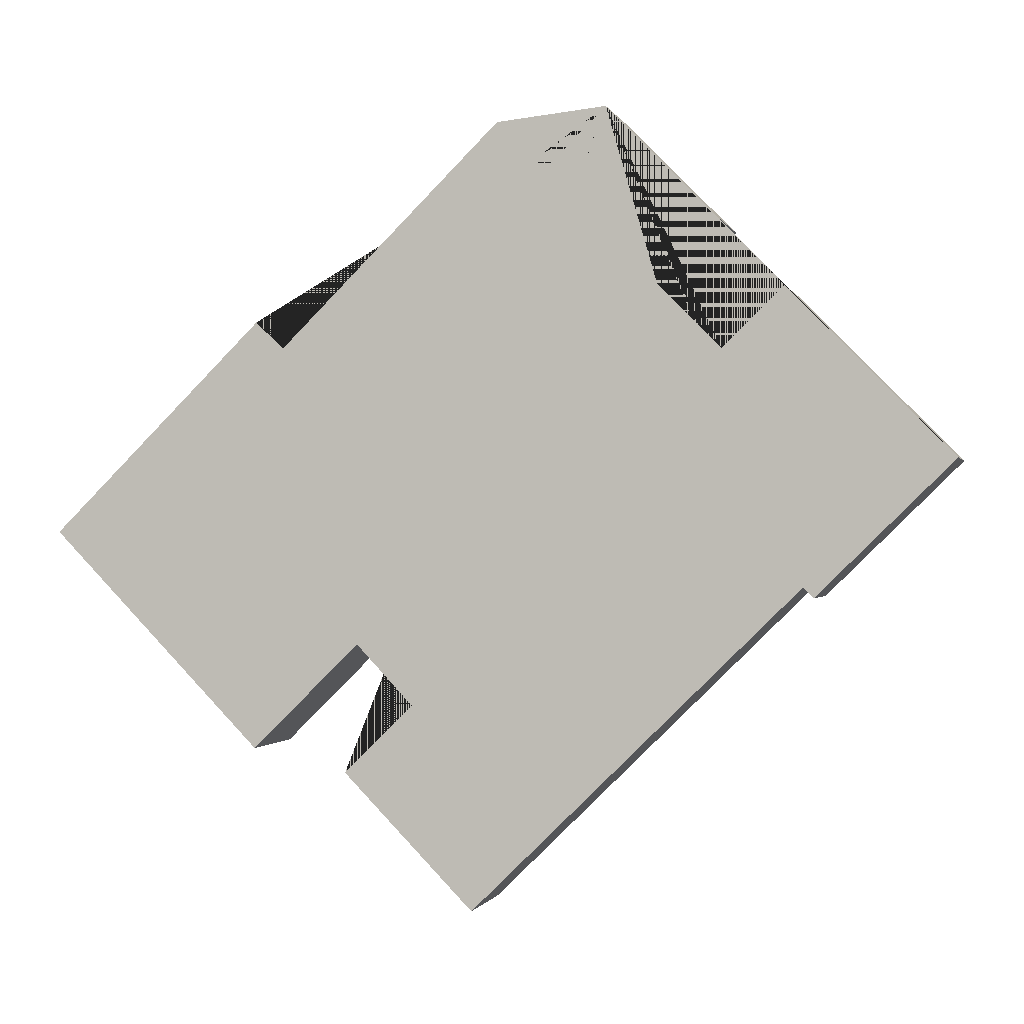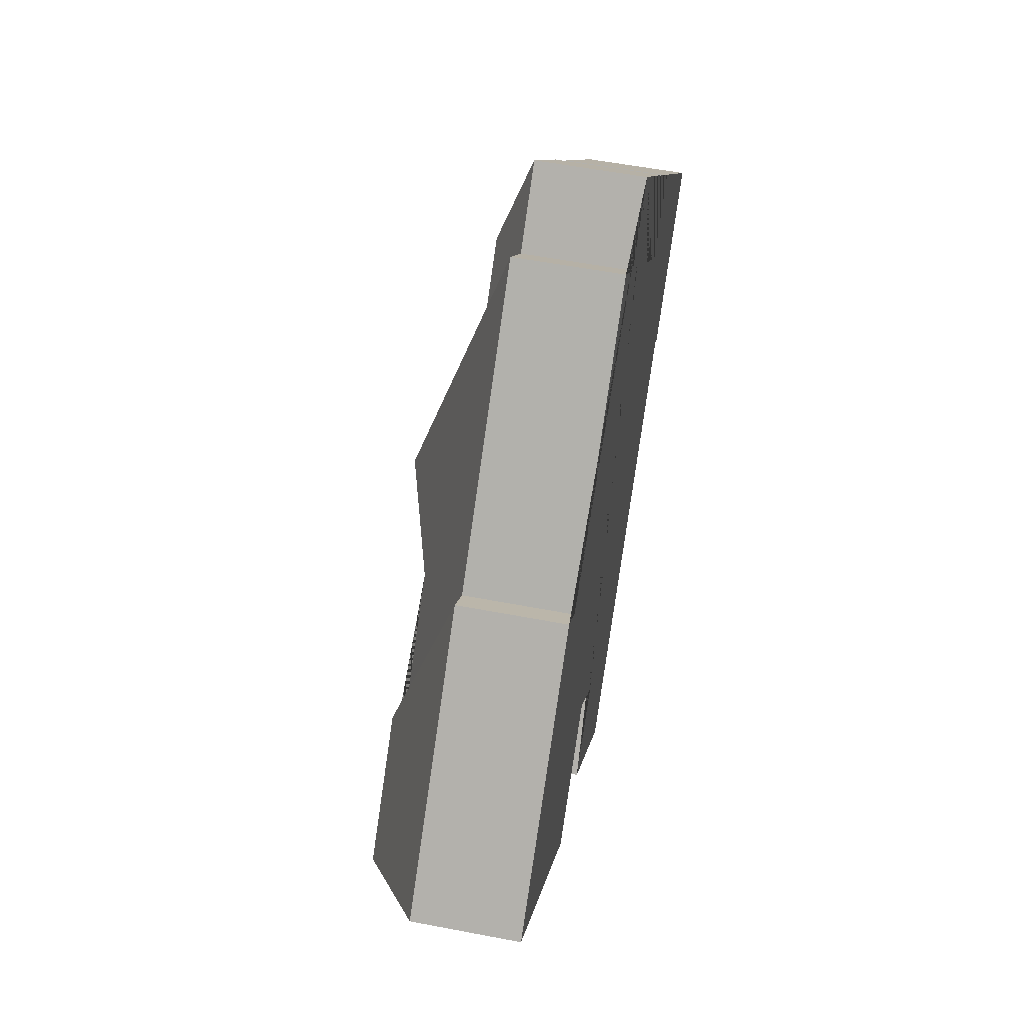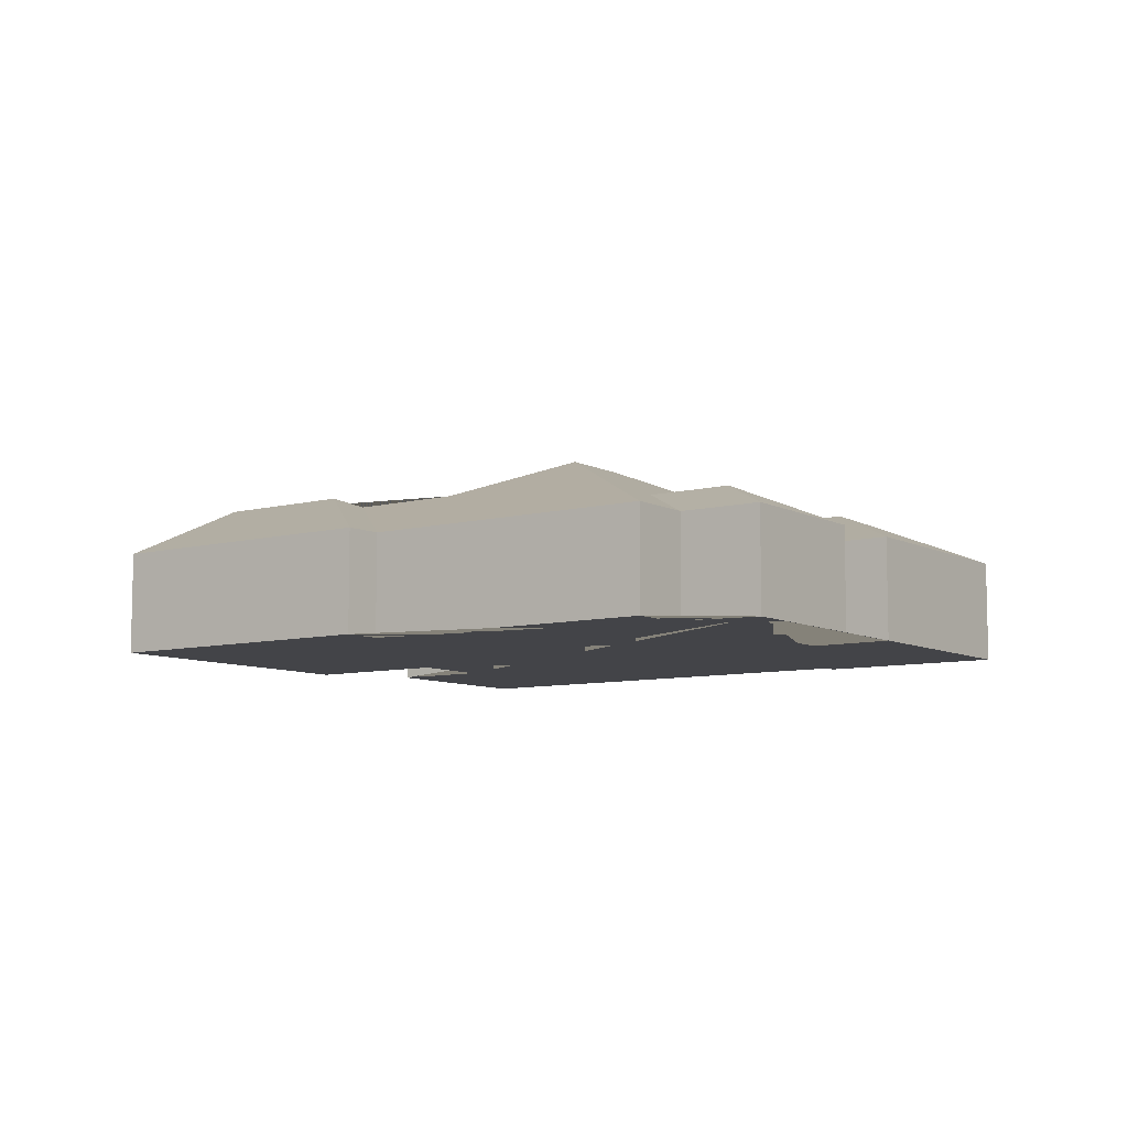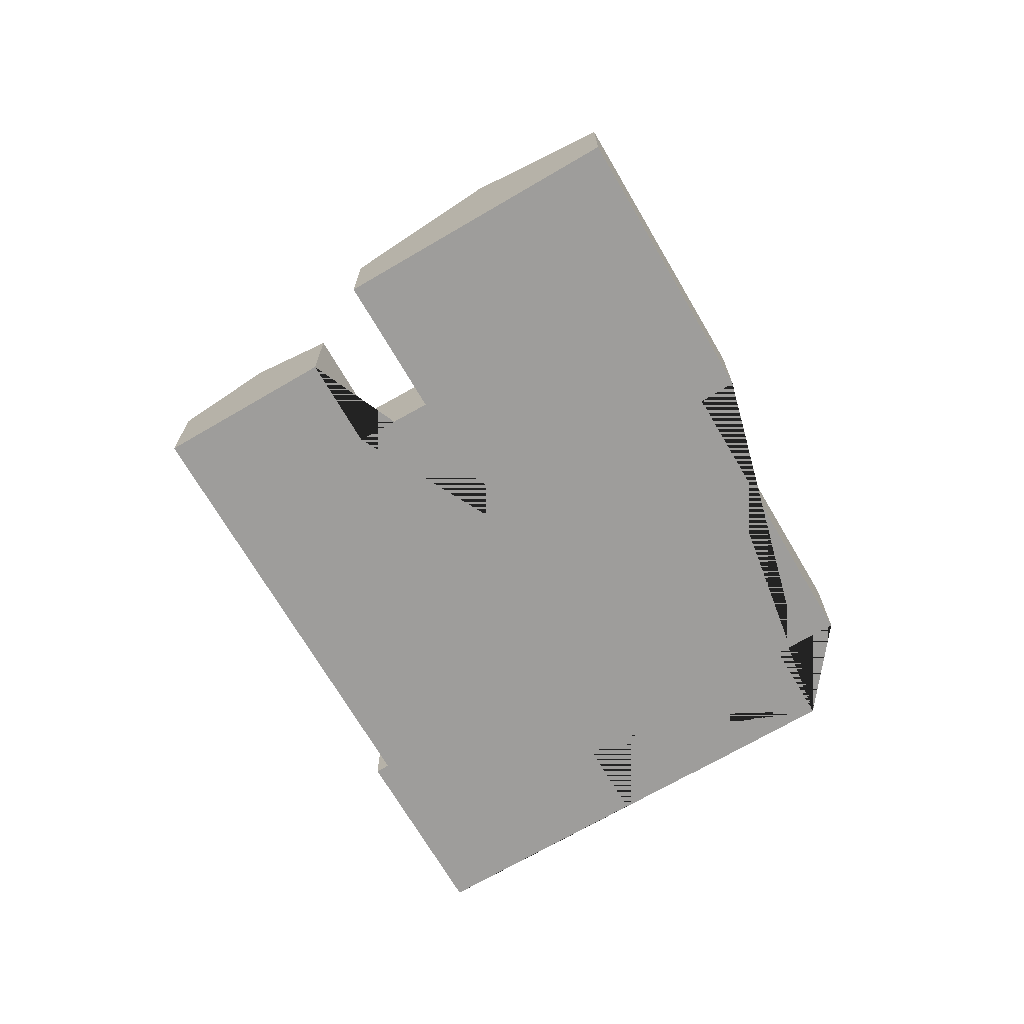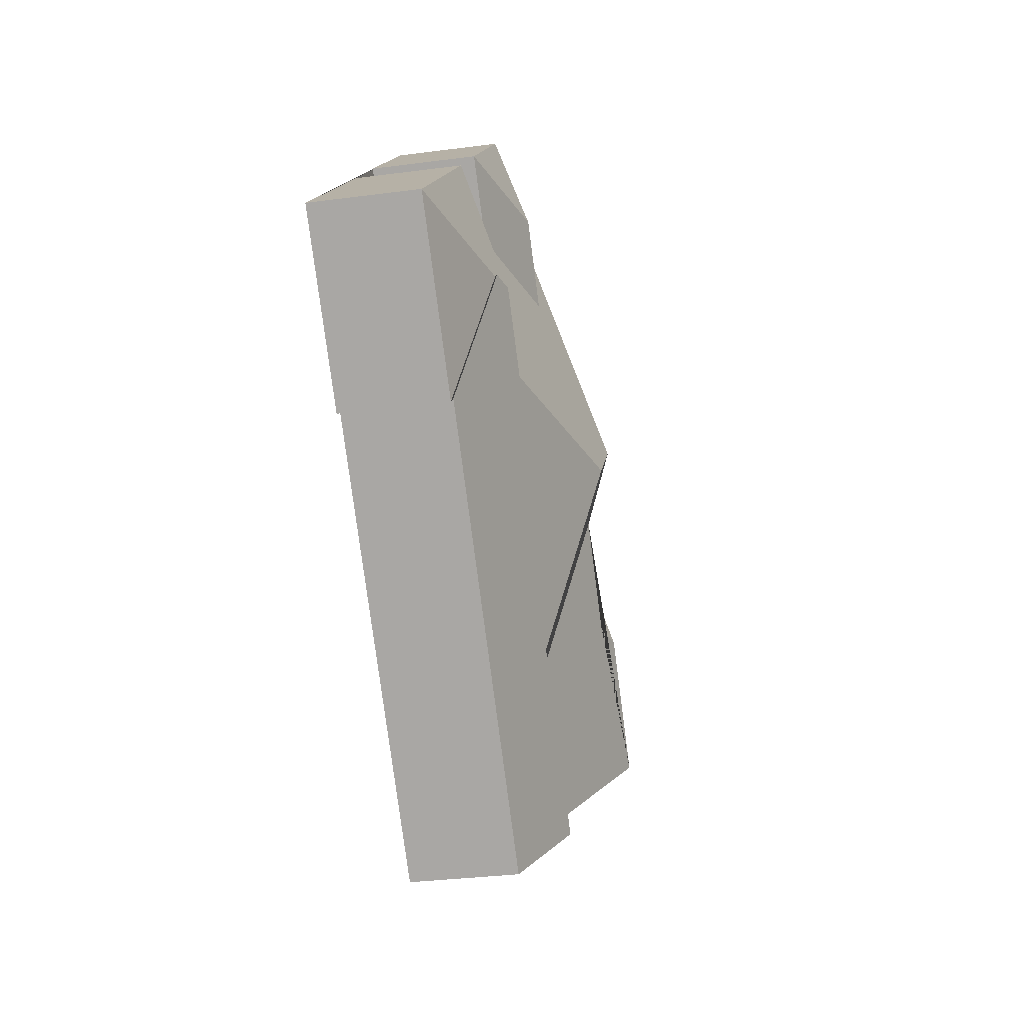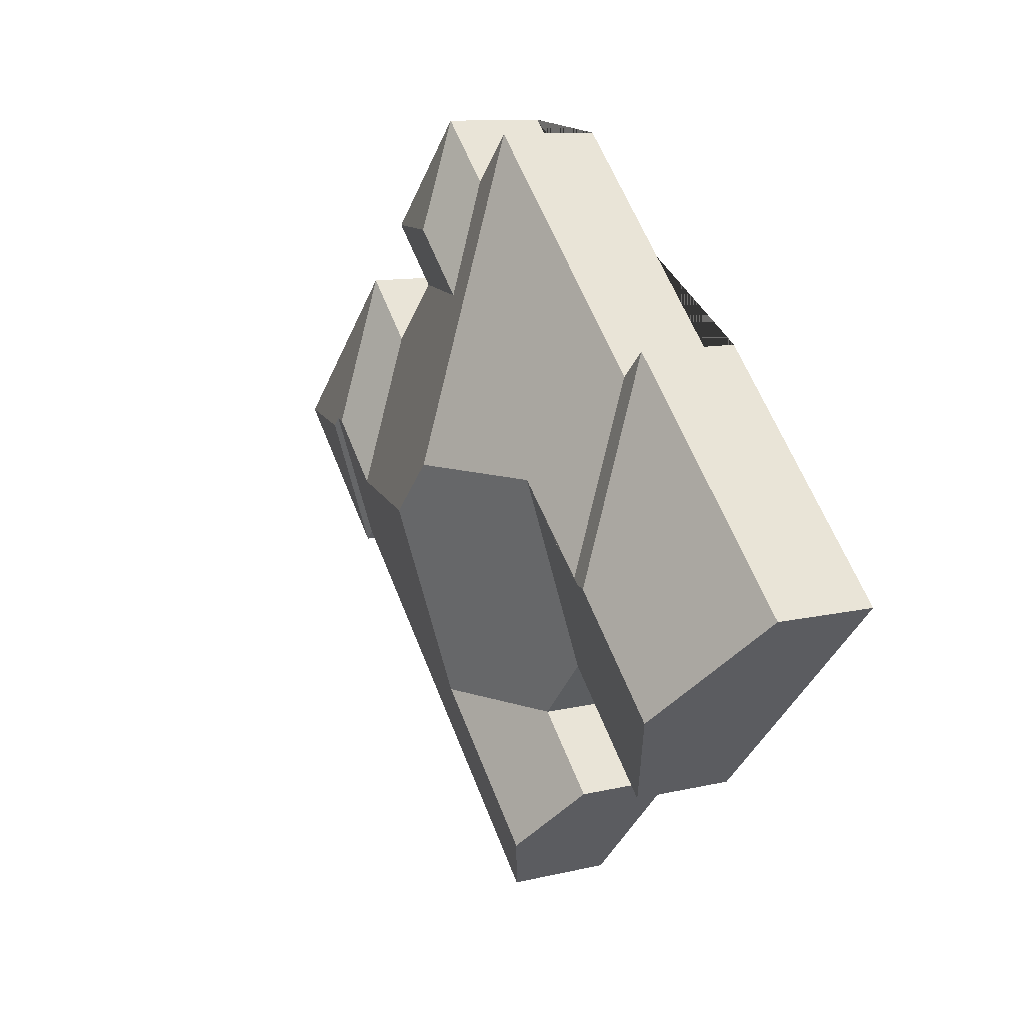
<metadata>
{"format":"obj","ext":"obj","renderer":"f3d","projection":"perspective","resolution":1024,"background":"white","views":[{"elev":-0.6,"azim":14.1,"up":"+Z"},{"elev":55.1,"azim":-78.5,"up":"+Z"},{"elev":-8.2,"azim":-8.8,"up":"+Y"},{"elev":-70.5,"azim":-104.1,"up":"+Y"},{"elev":-32.4,"azim":100.4,"up":"+Z"},{"elev":10.9,"azim":-120.5,"up":"+Z"}]}
</metadata>
<code>
o BK39_500_012032_0020
v 445.6 75 -27.77
v 686.8 75 -274.8
v 525.7 75 -109.4
v 570.1 75 -156
v 443.2 100.2 -107.4
v 401.7 75 -70.83
v 526.8 75 -198.4
v 481.8 75 -152.5
v 367.2 75 -35.72
v 583.6 103.5 -266.9
v 590.1 103.5 -273.5
v 568.3 108 -266.8
v 397.4 100.1 -152.3
v 589.7 75 -370.1
v 582.5 75 -362.7
v 525 108 -309.2
v 362.1 144.8 -268.7
v 400.4 145 -308.4
v 207.8 75 -192.4
v 187.4 75 -173.1
v 266.3 115.7 -267.8
v 398.2 103.3 -449.3
v 205.6 115.7 -327.5
v 263.9 75 -405
v 305 75 -448.2
v 183.6 122.1 -328
v 348.6 75 -592.1
v 255.1 75 -496.8
v 301.4 103.4 -544
v 33.23 75 -324.5
v 108.8 122.1 -401.5
v 186.7 75 -480.9
v 445.6 0 -27.77
v 525.7 0 -109.4
v 481.8 0 -152.5
v 526.8 0 -198.4
v 570.1 0 -156
v 686.8 0 -274.8
v 589.7 0 -370.1
v 582.5 0 -362.7
v 348.6 0 -592.1
v 255.1 0 -496.8
v 305 0 -448.2
v 263.9 0 -405
v 186.7 0 -480.9
v 33.23 0 -324.5
v 187.4 0 -173.1
v 207.8 0 -192.4
v 367.2 0 -35.72
v 401.7 0 -70.83
f 1 5 3
f 1 6 13 5
f 13 8 3 5
f 6 9 17 18 16 7 8 13
f 7 4 12 16
f 4 2 11 10 12
f 2 14 11
f 14 15 10 11
f 15 27 29 22 18 16 12 10
f 29 28 25 22
f 25 24 21 17 18 22
f 31 32 24 21 23 26
f 31 30 20 26
f 20 19 23 26
f 19 9 17 21 23
f 27 29 28
f 32 31 30
f 33 34 35 36 37 38 39 40 41 42 43 44 45 46 47 48 49 50
f 1 33 34 3
f 3 34 35 8
f 8 35 36 7
f 7 36 37 4
f 4 37 38 2
f 2 38 39 14
f 14 39 40 15
f 15 40 41 27
f 27 41 42 28
f 28 42 43 25
f 25 43 44 24
f 24 44 45 32
f 32 45 46 30
f 30 46 47 20
f 20 47 48 19
f 19 48 49 9
f 9 49 50 6
f 6 50 33 1

</code>
